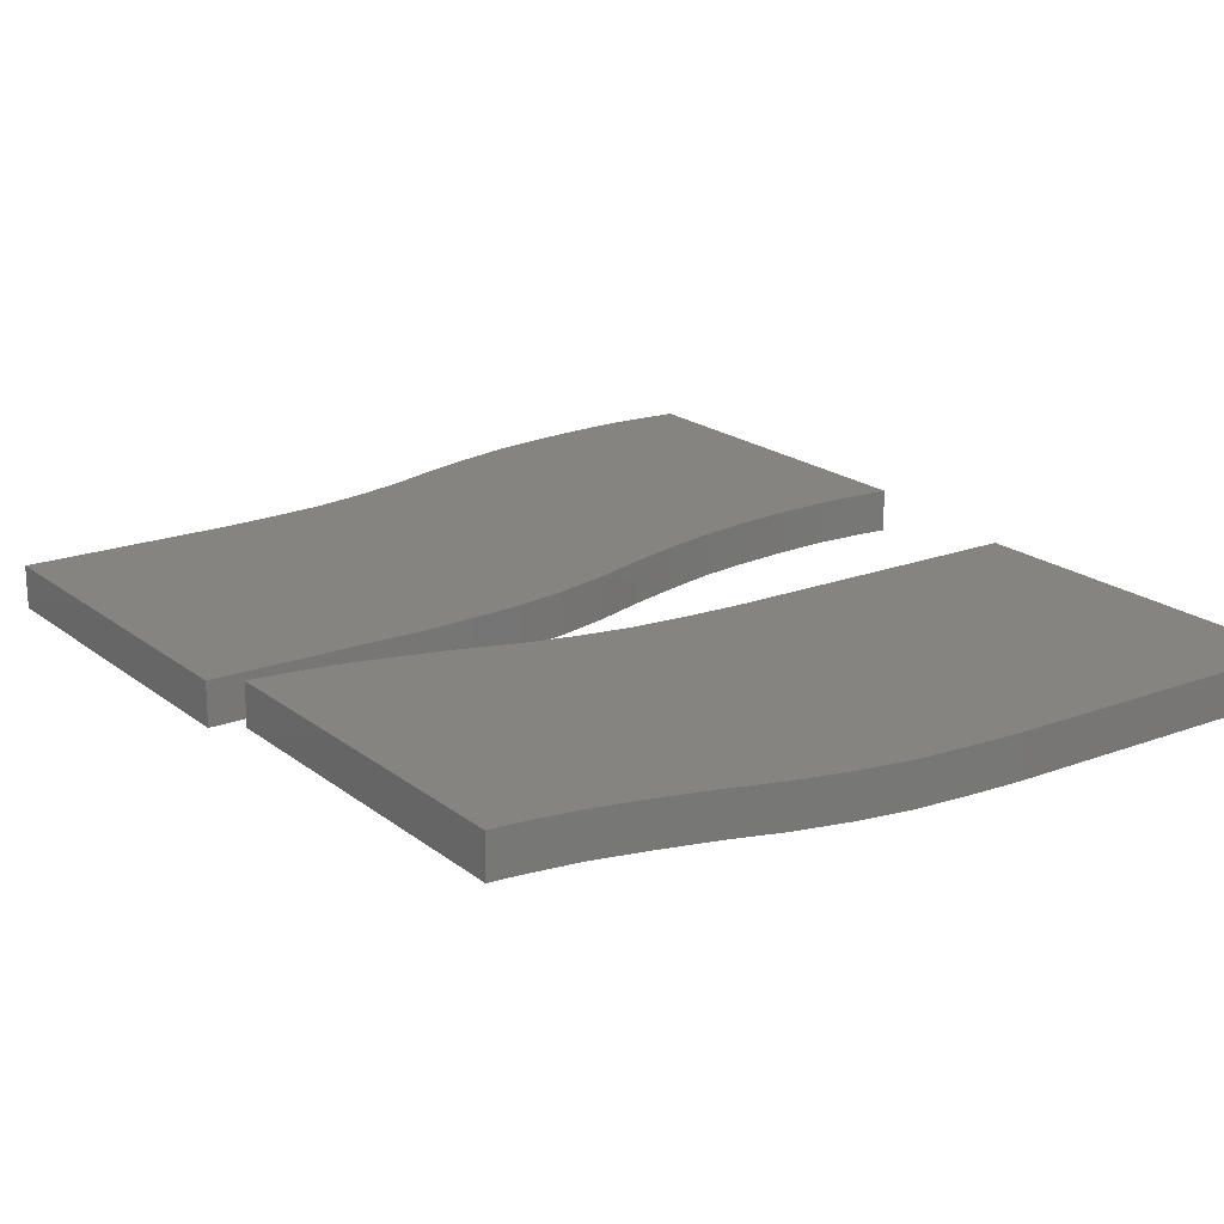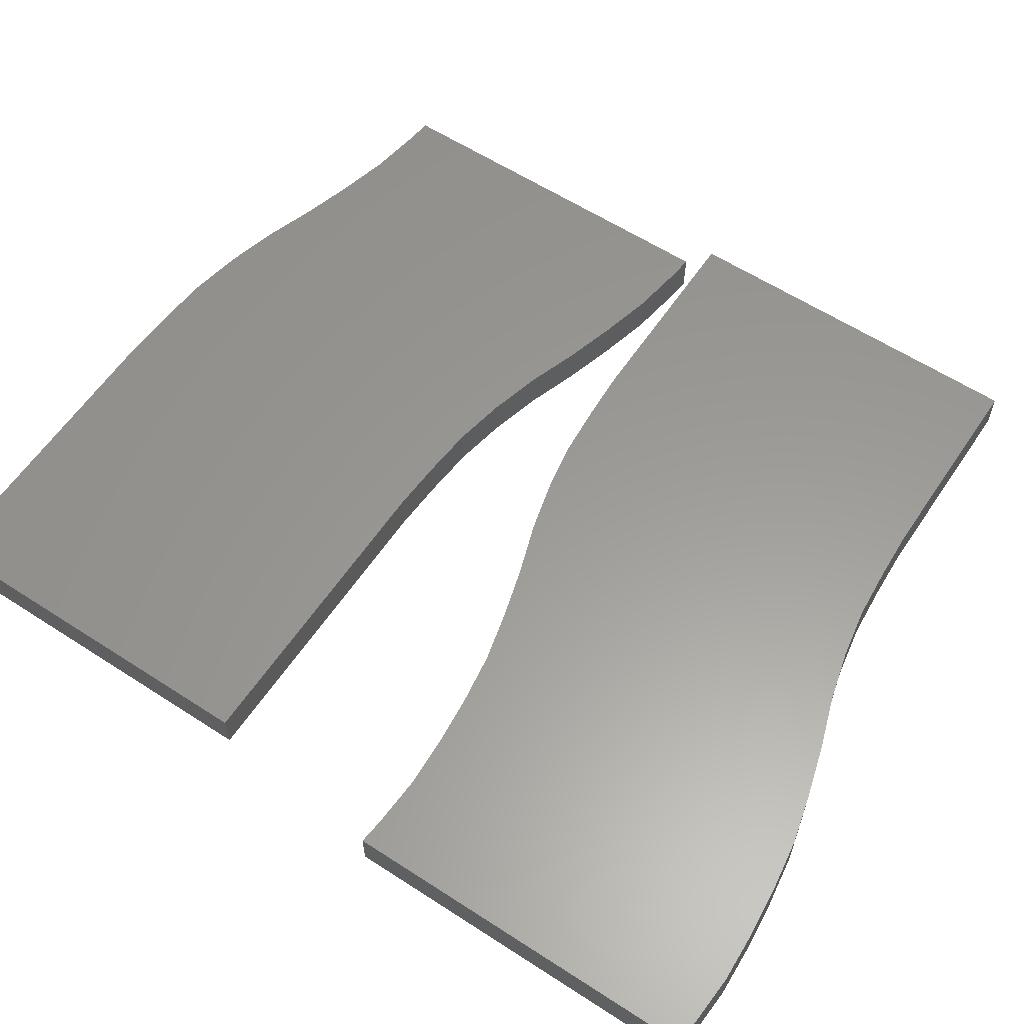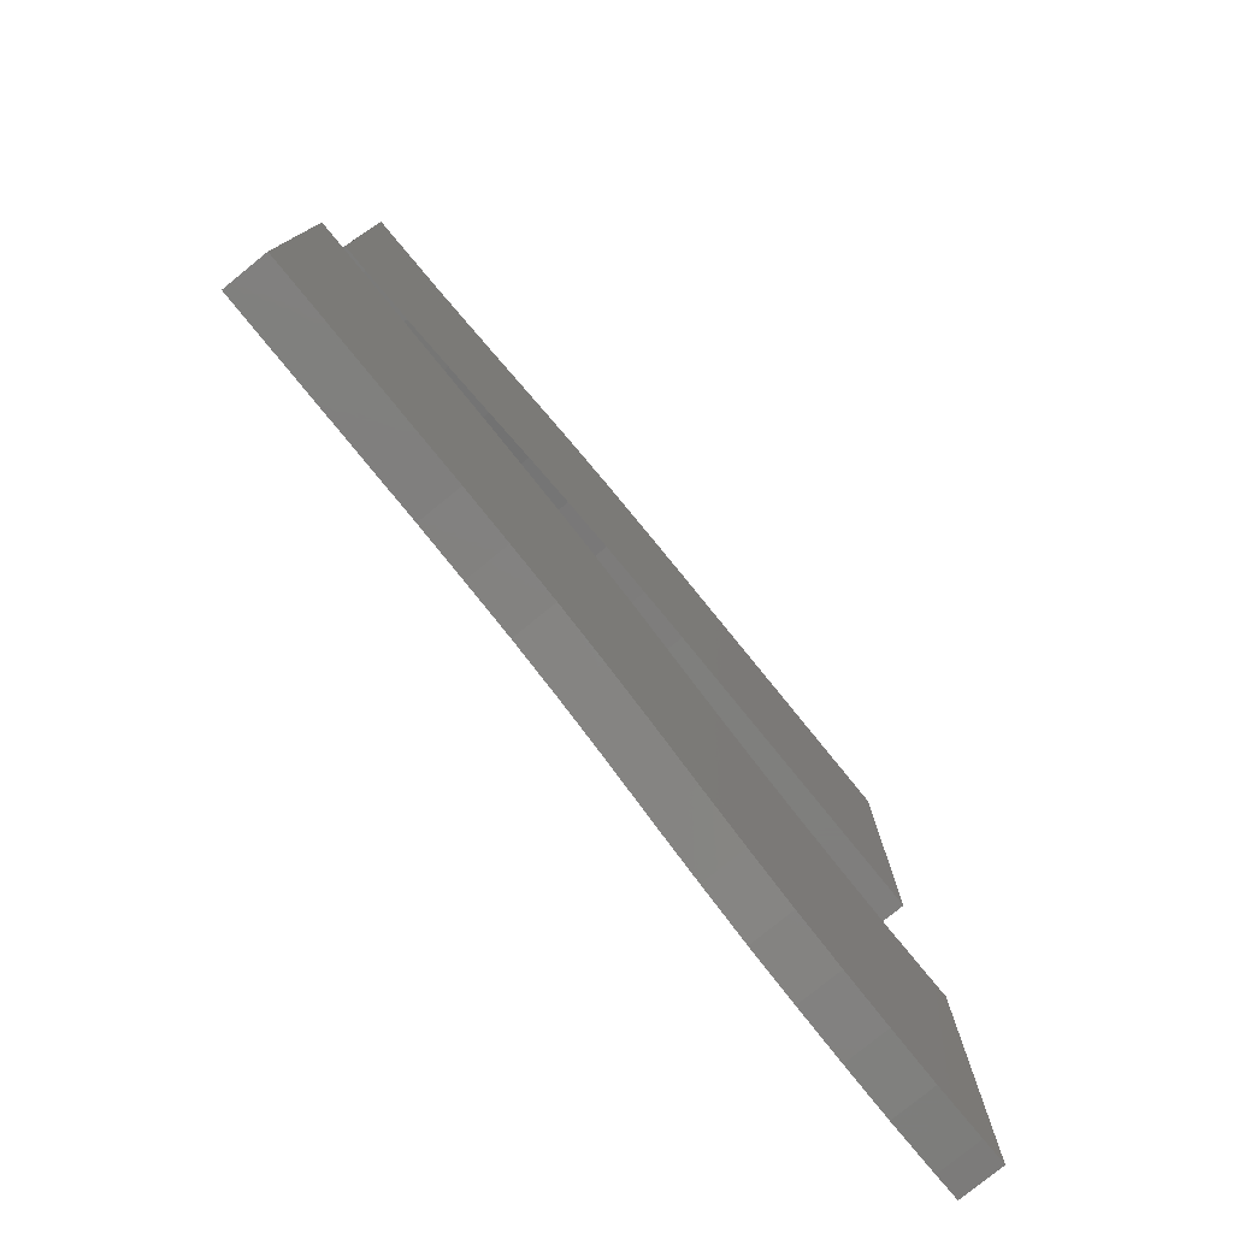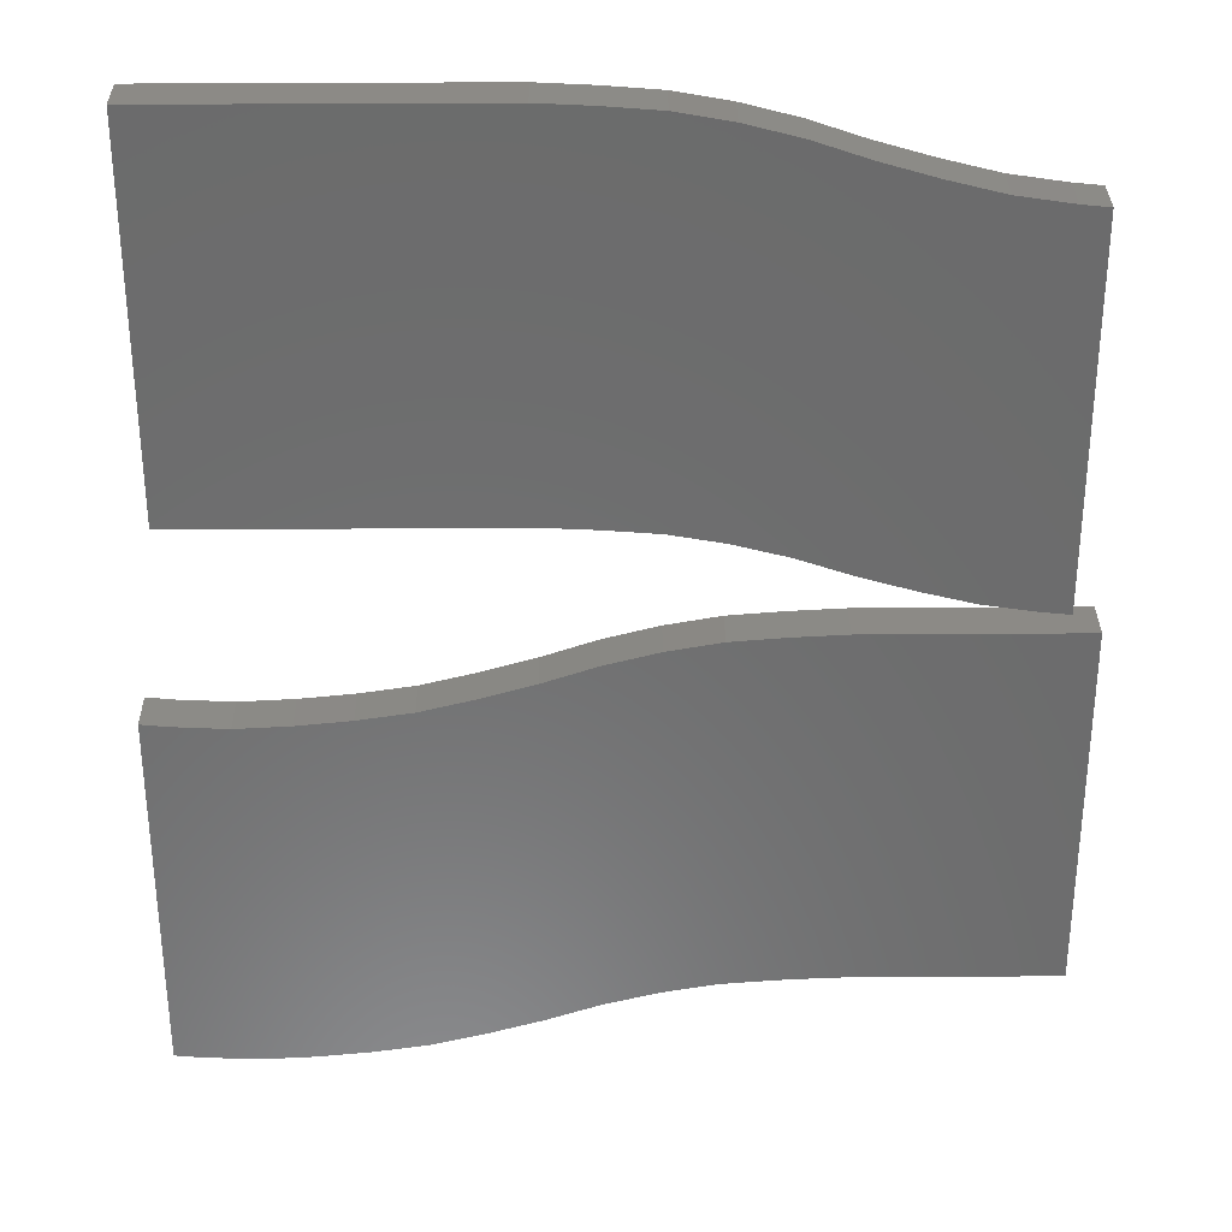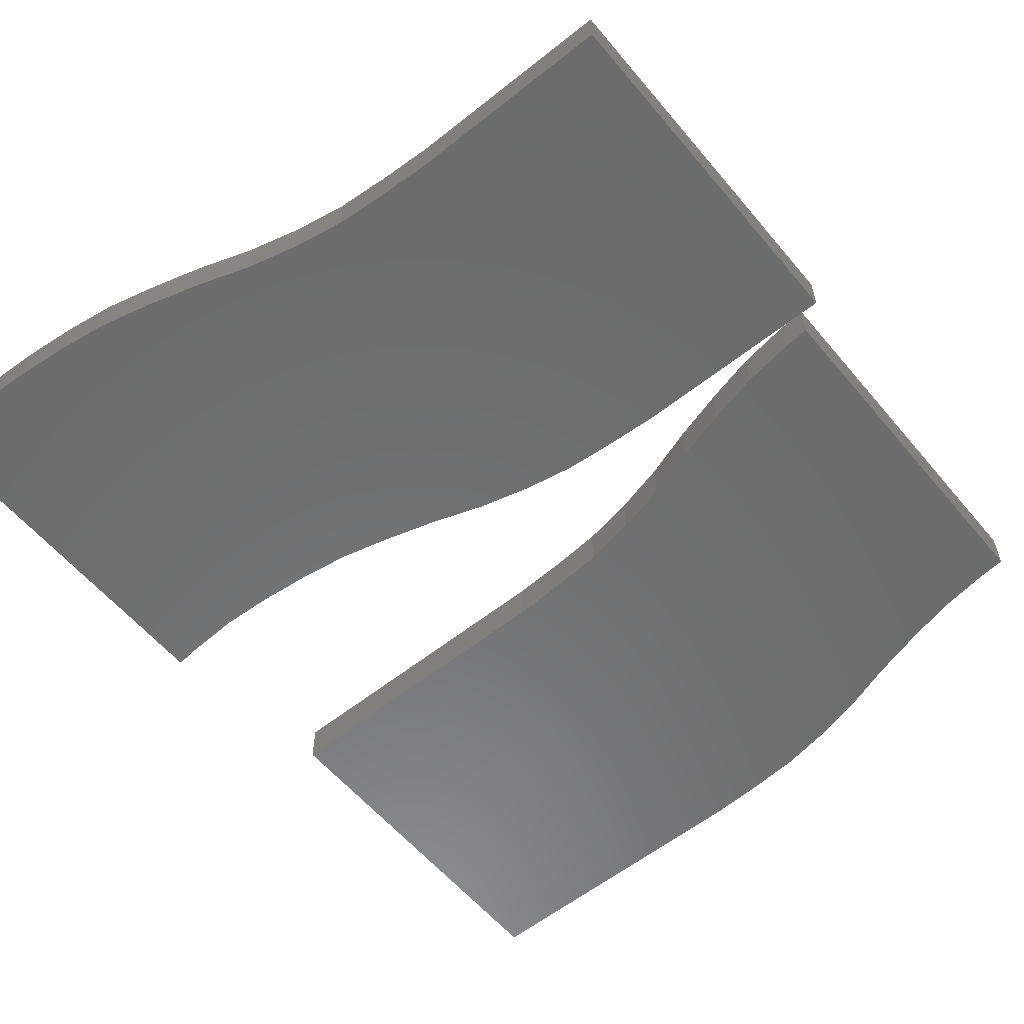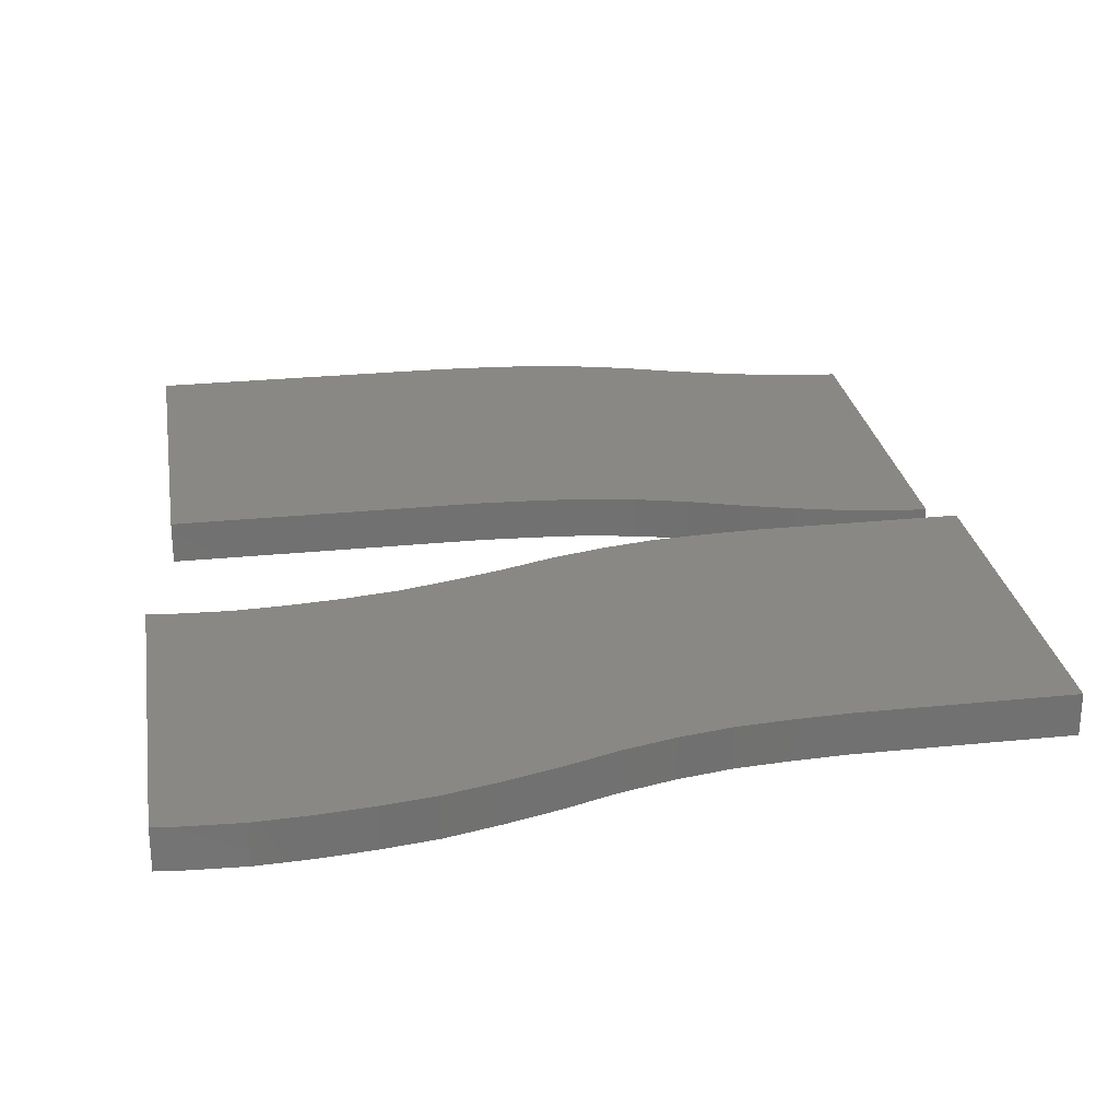
<metadata>
{"format":"stl","ext":"stl","renderer":"f3d","projection":"perspective","resolution":1024,"background":"white","views":[{"elev":19.5,"azim":144.7,"up":"+Z"},{"elev":59.6,"azim":-56.3,"up":"+Z"},{"elev":-79.0,"azim":129.1,"up":"+Y"},{"elev":32.0,"azim":-0.6,"up":"+Y"},{"elev":-58.1,"azim":39.5,"up":"+Z"},{"elev":26.7,"azim":-9.1,"up":"+Z"}]}
</metadata>
<code>
# stl→obj: 160 verts, 312 faces
v 140 -19.51 4
v 140 -70 0
v 140 -17.5 0
v 140 -17 0
v 140 -16 0
v 140 -14.5 0
v 140 -12 0
v 140 -9.1 0
v 140 0 0
v 140 0 8
v 140 -9.1 8
v 140 -12 8
v 140 -14.5 8
v 140 -16 8
v 140 -17 8
v 140 -17.5 8
v 140 -70 8
v 0 -17.5 8
v 0 -17.5 0
v -10 -17 0
v -10 -17 8
v 10 -17 8
v 10 -17 0
v 20 -16 8
v 20 -16 0
v 30 -14.5 8
v 30 -14.5 0
v 40 -12 8
v 40 -12 0
v 50 -9.1 8
v 50 -9.1 0
v 60 -5.7 8
v 60 -5.7 0
v 70 -3.1 8
v 70 -3.1 0
v 80 -1.3 8
v 80 -1.3 0
v 90 -0.5002 8
v 90 -0.5002 0
v 100 0 8
v 100 0 0
v 91.25 -3.6 0
v -15 -17 0
v -15 -16.5 0
v -15 -17.5 0
v 58.33 -43.75 0
v 100 -70 0
v -15 -70 0
v 90 -70.5 0
v -15 -70.5 0
v 80 -71.3 0
v -15 -71.3 0
v 70 -73.1 0
v -15 -73.1 0
v 60 -75.7 0
v -15 -75.7 0
v 17 -83.1 0
v 50 -79.1 0
v 40 -82 0
v 30 -84.5 0
v 20 -86 0
v 10 -87 0
v 0 -87.5 0
v -10 -87 0
v -15 -86.5 0
v 91.25 -3.6 8
v -15 -17 8
v -15 -16.5 8
v -15 -17.5 8
v 58.33 -43.75 8
v -15 -70 8
v 100 -70 8
v -15 -70.5 8
v 90 -70.5 8
v -15 -71.3 8
v 80 -71.3 8
v -15 -73.1 8
v 70 -73.1 8
v -15 -75.7 8
v 60 -75.7 8
v 17 -83.1 8
v -15 -86.5 8
v -10 -87 8
v 0 -87.5 8
v 10 -87 8
v 20 -86 8
v 30 -84.5 8
v 40 -82 8
v 50 -79.1 8
v -15 -55.34 4
v -10 69.73 4
v -10 80.9 0
v -10 78 0
v -10 75.5 0
v -10 74 0
v -10 20 0
v -10 20 8
v -10 74 8
v -10 75.5 8
v -10 78 8
v -10 80.9 8
v -10 90 8
v -10 90 0
v 60 89.5 8
v 60 89.5 0
v 50 90 0
v 50 90 8
v 70 88.7 8
v 70 88.7 0
v 80 86.9 8
v 80 86.9 0
v 90 84.3 8
v 90 84.3 0
v 100 80.9 8
v 100 80.9 0
v 110 78 8
v 110 78 0
v 120 75.5 8
v 120 75.5 0
v 130 74 8
v 130 74 0
v 53.75 86.4 0
v 71.67 46.92 0
v 135 73.5 0
v 135 20 0
v 50 20 0
v 135 19.5 0
v 60 19.5 0
v 135 18.7 0
v 70 18.7 0
v 135 16.9 0
v 80 16.9 0
v 135 14.3 0
v 90 14.3 0
v 117.1 8.643 0
v 135 3.5 0
v 130 4 0
v 120 5.5 0
v 110 8 0
v 100 10.9 0
v 53.75 86.4 8
v 71.67 46.92 8
v 50 20 8
v 135 20 8
v 135 73.5 8
v 60 19.5 8
v 135 19.5 8
v 70 18.7 8
v 135 18.7 8
v 80 16.9 8
v 135 16.9 8
v 90 14.3 8
v 135 14.3 8
v 117.1 8.643 8
v 100 10.9 8
v 110 8 8
v 120 5.5 8
v 130 4 8
v 135 3.5 8
v 135 23.77 4
f 1 2 3
f 1 3 4
f 1 4 5
f 1 5 6
f 1 6 7
f 1 7 8
f 1 8 9
f 1 9 10
f 1 10 11
f 1 11 12
f 1 12 13
f 1 13 14
f 1 14 15
f 1 15 16
f 1 16 17
f 1 17 2
f 18 19 20
f 18 20 21
f 22 23 19
f 22 19 18
f 24 25 23
f 24 23 22
f 26 27 25
f 26 25 24
f 28 29 27
f 28 27 26
f 30 31 29
f 30 29 28
f 32 33 31
f 32 31 30
f 34 35 33
f 34 33 32
f 36 37 35
f 36 35 34
f 38 39 37
f 38 37 36
f 40 41 39
f 40 39 38
f 10 9 41
f 10 41 40
f 42 9 8
f 42 8 31
f 42 31 33
f 42 33 35
f 42 35 37
f 42 37 39
f 42 39 41
f 42 41 9
f 8 7 29
f 8 29 31
f 7 6 27
f 7 27 29
f 6 5 25
f 6 25 27
f 20 43 44
f 5 4 23
f 5 23 25
f 20 19 45
f 20 45 43
f 4 3 19
f 4 19 23
f 46 19 3
f 46 3 2
f 46 2 47
f 46 47 48
f 46 48 45
f 46 45 19
f 47 49 50
f 47 50 48
f 49 51 52
f 49 52 50
f 51 53 54
f 51 54 52
f 53 55 56
f 53 56 54
f 57 55 58
f 57 58 59
f 57 59 60
f 57 60 61
f 57 61 62
f 57 62 63
f 57 63 64
f 57 64 65
f 57 65 56
f 57 56 55
f 66 40 38
f 66 38 36
f 66 36 34
f 66 34 32
f 66 32 30
f 66 30 11
f 66 11 10
f 66 10 40
f 30 28 12
f 30 12 11
f 28 26 13
f 28 13 12
f 26 24 14
f 26 14 13
f 24 22 15
f 24 15 14
f 67 21 68
f 22 18 16
f 22 16 15
f 67 69 18
f 67 18 21
f 70 18 69
f 70 69 71
f 70 71 72
f 70 72 17
f 70 17 16
f 70 16 18
f 71 73 74
f 71 74 72
f 73 75 76
f 73 76 74
f 75 77 78
f 75 78 76
f 77 79 80
f 77 80 78
f 81 79 82
f 81 82 83
f 81 83 84
f 81 84 85
f 81 85 86
f 81 86 87
f 81 87 88
f 81 88 89
f 81 89 80
f 81 80 79
f 72 47 2
f 72 2 17
f 83 64 63
f 83 63 84
f 84 63 62
f 84 62 85
f 85 62 61
f 85 61 86
f 86 61 60
f 86 60 87
f 87 60 59
f 87 59 88
f 88 59 58
f 88 58 89
f 89 58 55
f 89 55 80
f 80 55 53
f 80 53 78
f 78 53 51
f 78 51 76
f 76 51 49
f 76 49 74
f 74 49 47
f 74 47 72
f 90 79 77
f 90 77 75
f 90 75 73
f 90 73 71
f 90 71 69
f 90 69 67
f 90 67 68
f 90 68 44
f 90 44 43
f 90 43 45
f 90 45 48
f 90 48 50
f 90 50 52
f 90 52 54
f 90 54 56
f 90 56 65
f 90 65 82
f 90 82 79
f 68 21 20
f 68 20 44
f 82 65 64
f 82 64 83
f 91 92 93
f 91 93 94
f 91 94 95
f 91 95 96
f 91 96 97
f 91 97 98
f 91 98 99
f 91 99 100
f 91 100 101
f 91 101 102
f 91 102 103
f 91 103 92
f 104 105 106
f 104 106 107
f 108 109 105
f 108 105 104
f 110 111 109
f 110 109 108
f 112 113 111
f 112 111 110
f 114 115 113
f 114 113 112
f 116 117 115
f 116 115 114
f 118 119 117
f 118 117 116
f 120 121 119
f 120 119 118
f 107 106 103
f 107 103 102
f 122 106 105
f 122 105 109
f 122 109 111
f 122 111 113
f 122 113 115
f 122 115 92
f 122 92 103
f 122 103 106
f 115 117 93
f 115 93 92
f 117 119 94
f 117 94 93
f 119 121 95
f 119 95 94
f 123 121 124
f 123 124 125
f 123 125 126
f 123 126 96
f 123 96 95
f 123 95 121
f 125 127 128
f 125 128 126
f 127 129 130
f 127 130 128
f 129 131 132
f 129 132 130
f 131 133 134
f 131 134 132
f 135 133 136
f 135 136 137
f 135 137 138
f 135 138 139
f 135 139 140
f 135 140 134
f 135 134 133
f 141 102 101
f 141 101 114
f 141 114 112
f 141 112 110
f 141 110 108
f 141 108 104
f 141 104 107
f 141 107 102
f 101 100 116
f 101 116 114
f 100 99 118
f 100 118 116
f 99 98 120
f 99 120 118
f 142 98 97
f 142 97 143
f 142 143 144
f 142 144 145
f 142 145 120
f 142 120 98
f 143 146 147
f 143 147 144
f 146 148 149
f 146 149 147
f 148 150 151
f 148 151 149
f 150 152 153
f 150 153 151
f 154 152 155
f 154 155 156
f 154 156 157
f 154 157 158
f 154 158 159
f 154 159 153
f 154 153 152
f 97 96 126
f 97 126 143
f 143 126 128
f 143 128 146
f 146 128 130
f 146 130 148
f 148 130 132
f 148 132 150
f 150 132 134
f 150 134 152
f 152 134 140
f 152 140 155
f 155 140 139
f 155 139 156
f 156 139 138
f 156 138 157
f 157 138 137
f 157 137 158
f 160 144 147
f 160 147 149
f 160 149 151
f 160 151 153
f 160 153 159
f 160 159 136
f 160 136 133
f 160 133 131
f 160 131 129
f 160 129 127
f 160 127 125
f 160 125 124
f 160 124 145
f 160 145 144
f 145 124 121
f 145 121 120
f 159 158 137
f 159 137 136

</code>
